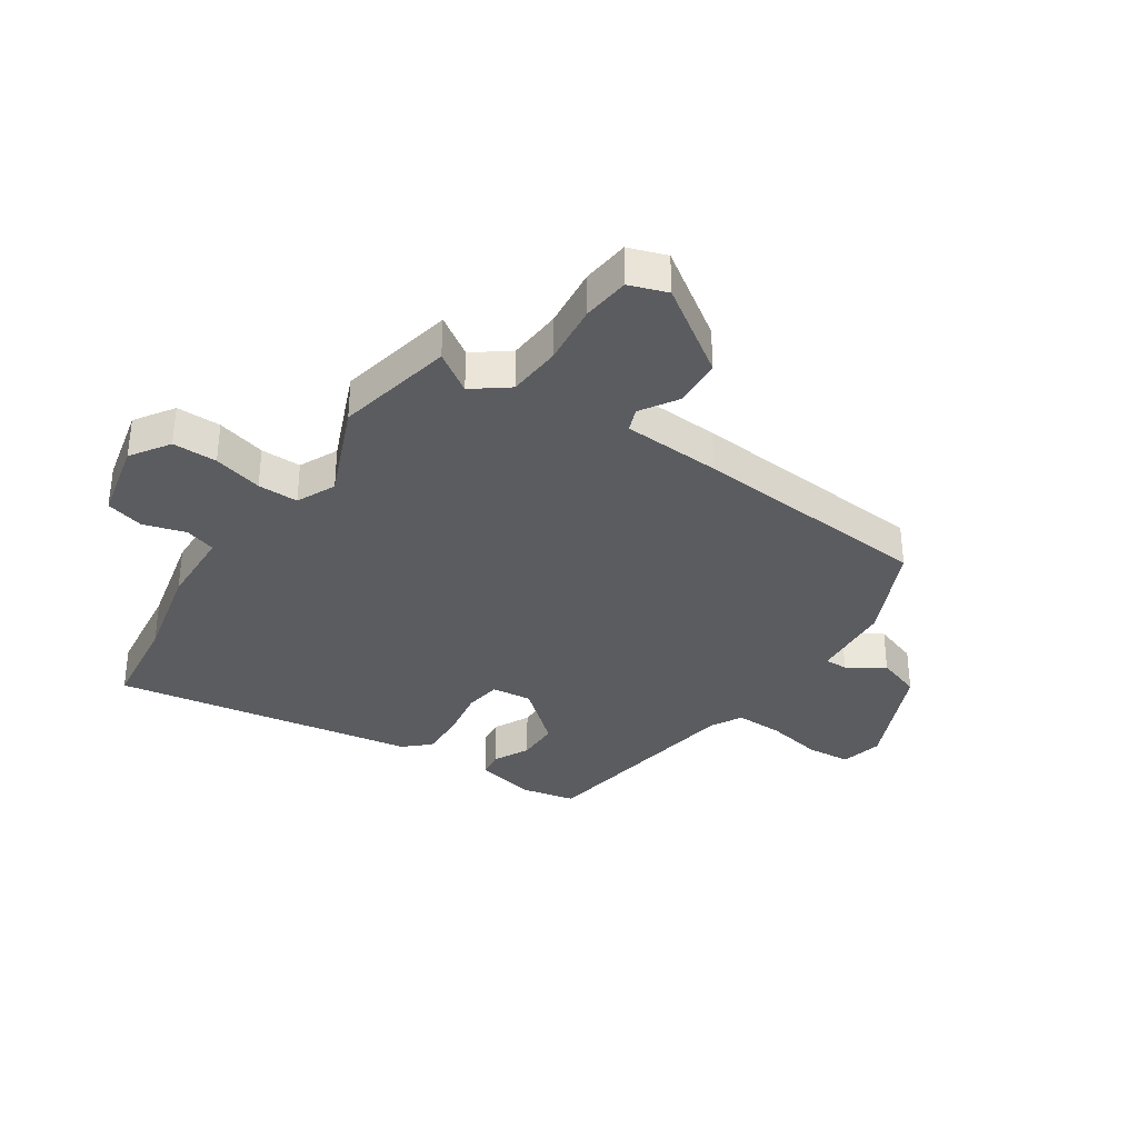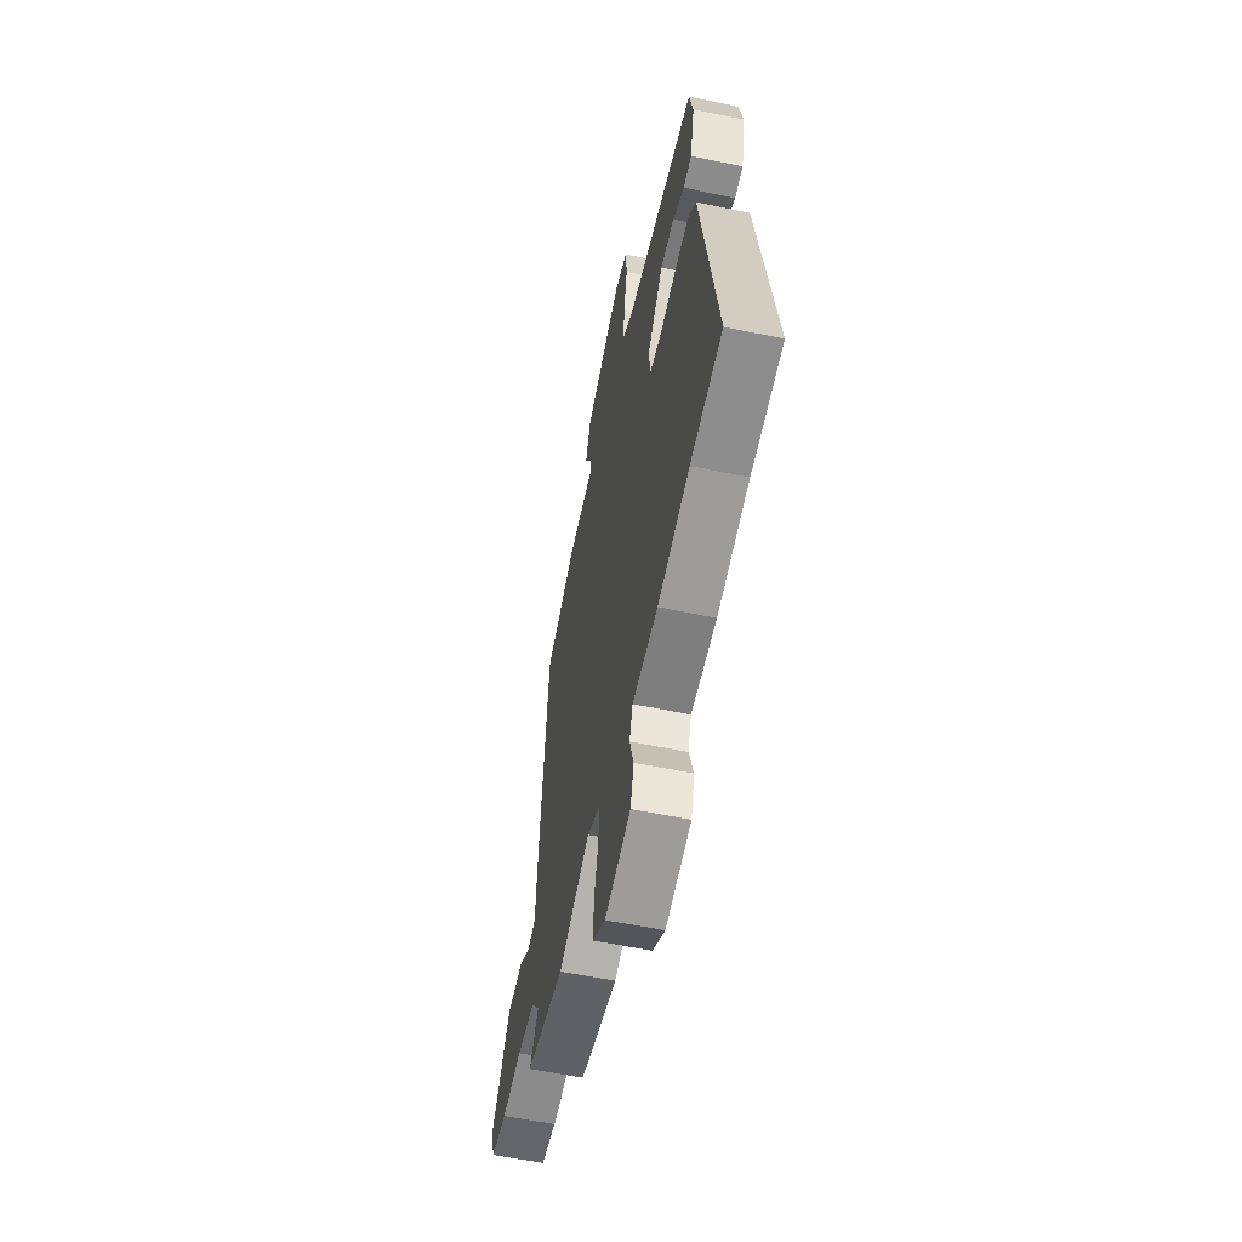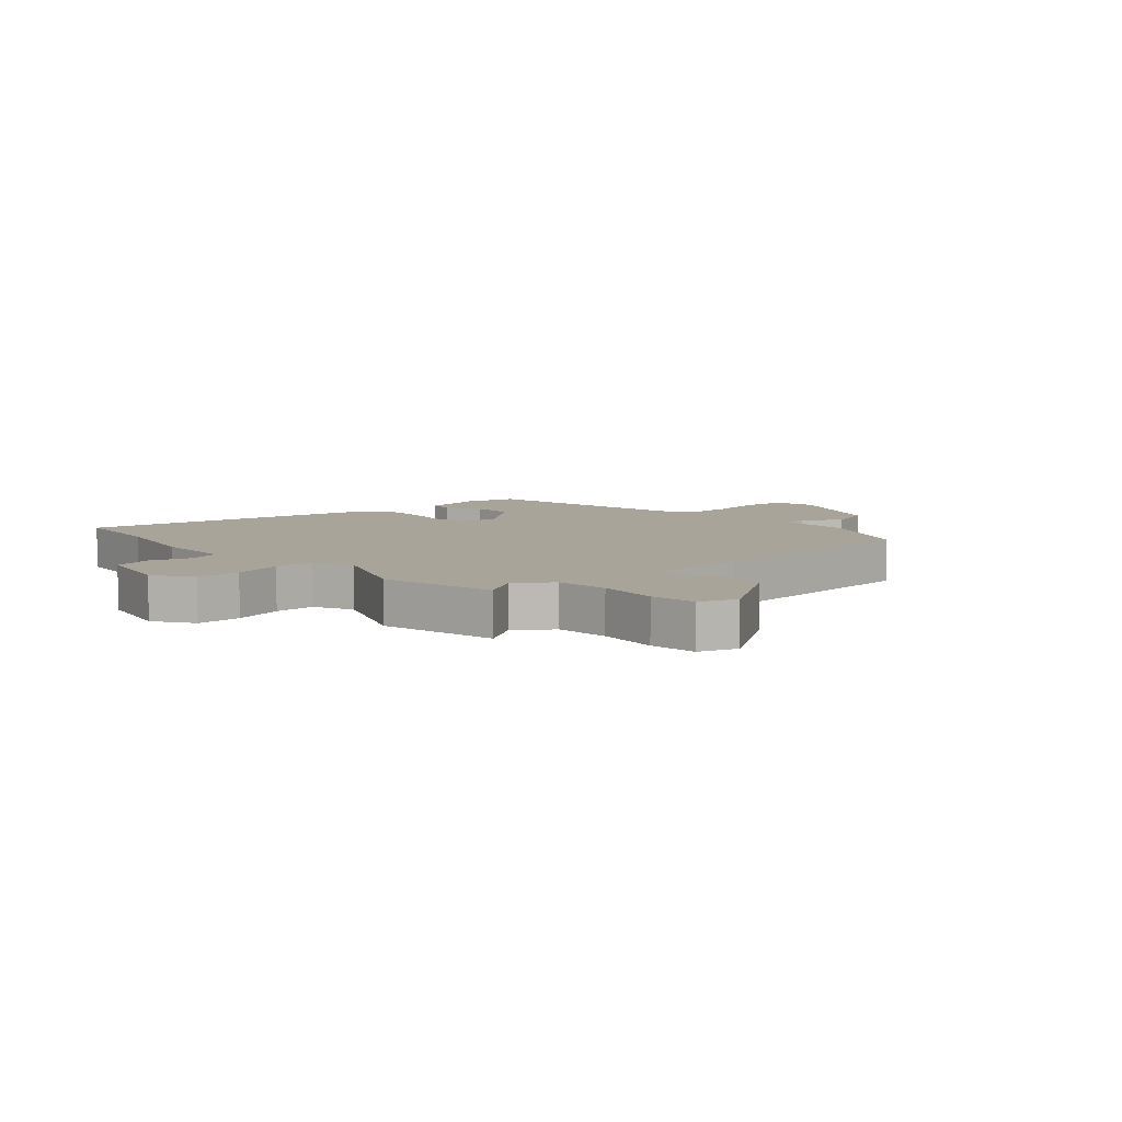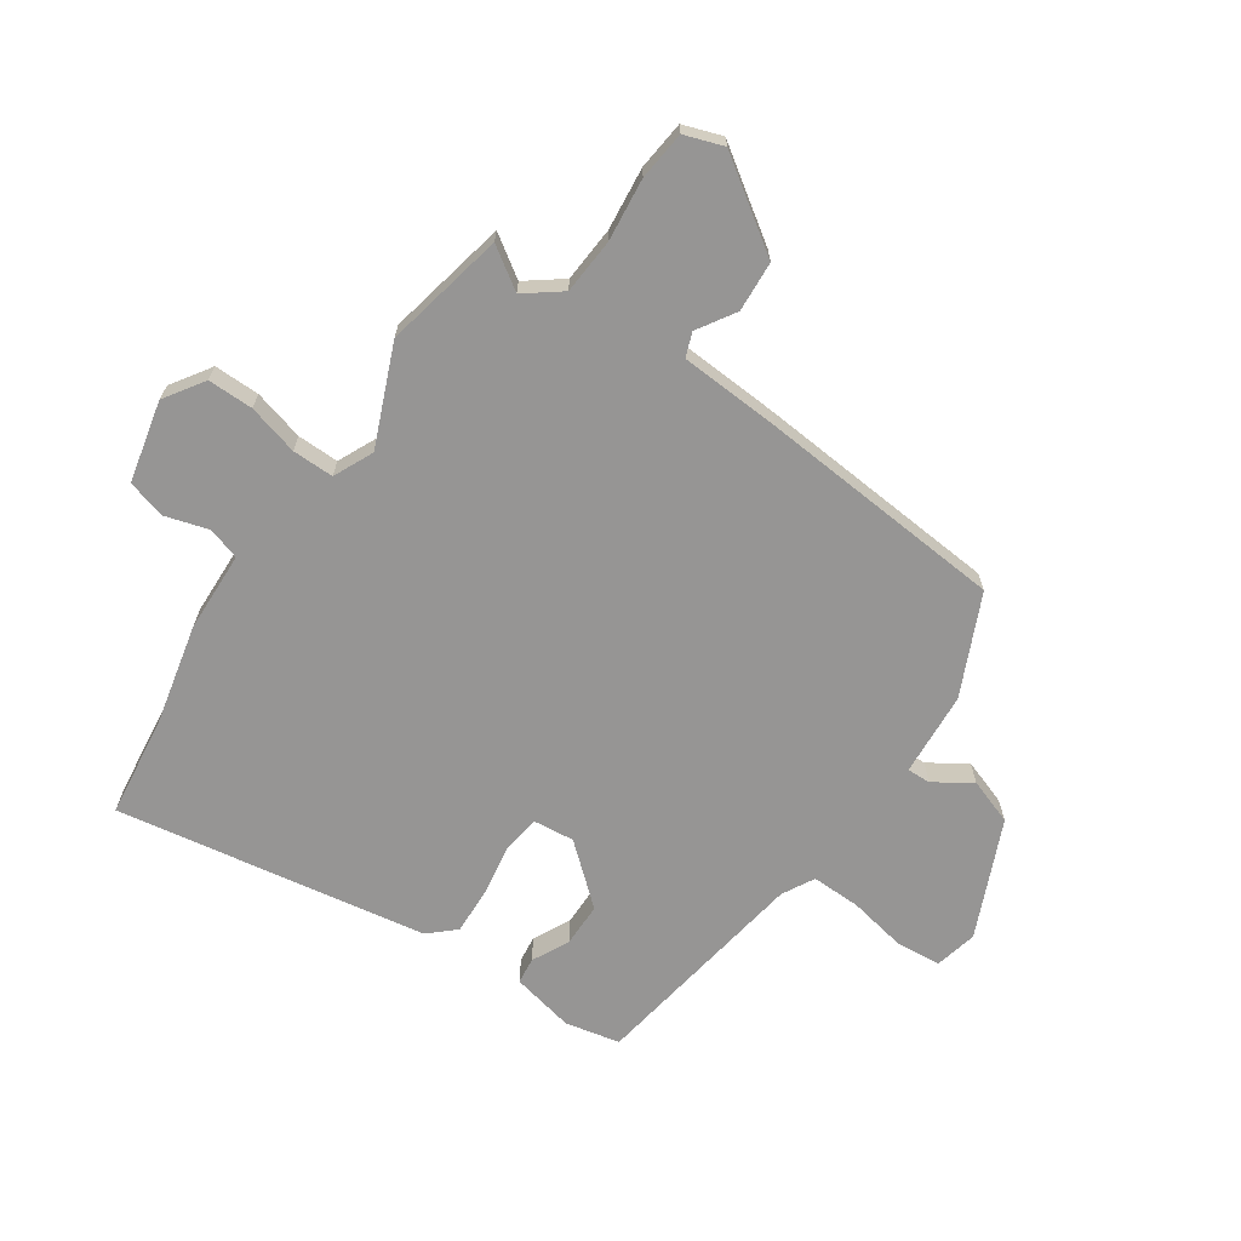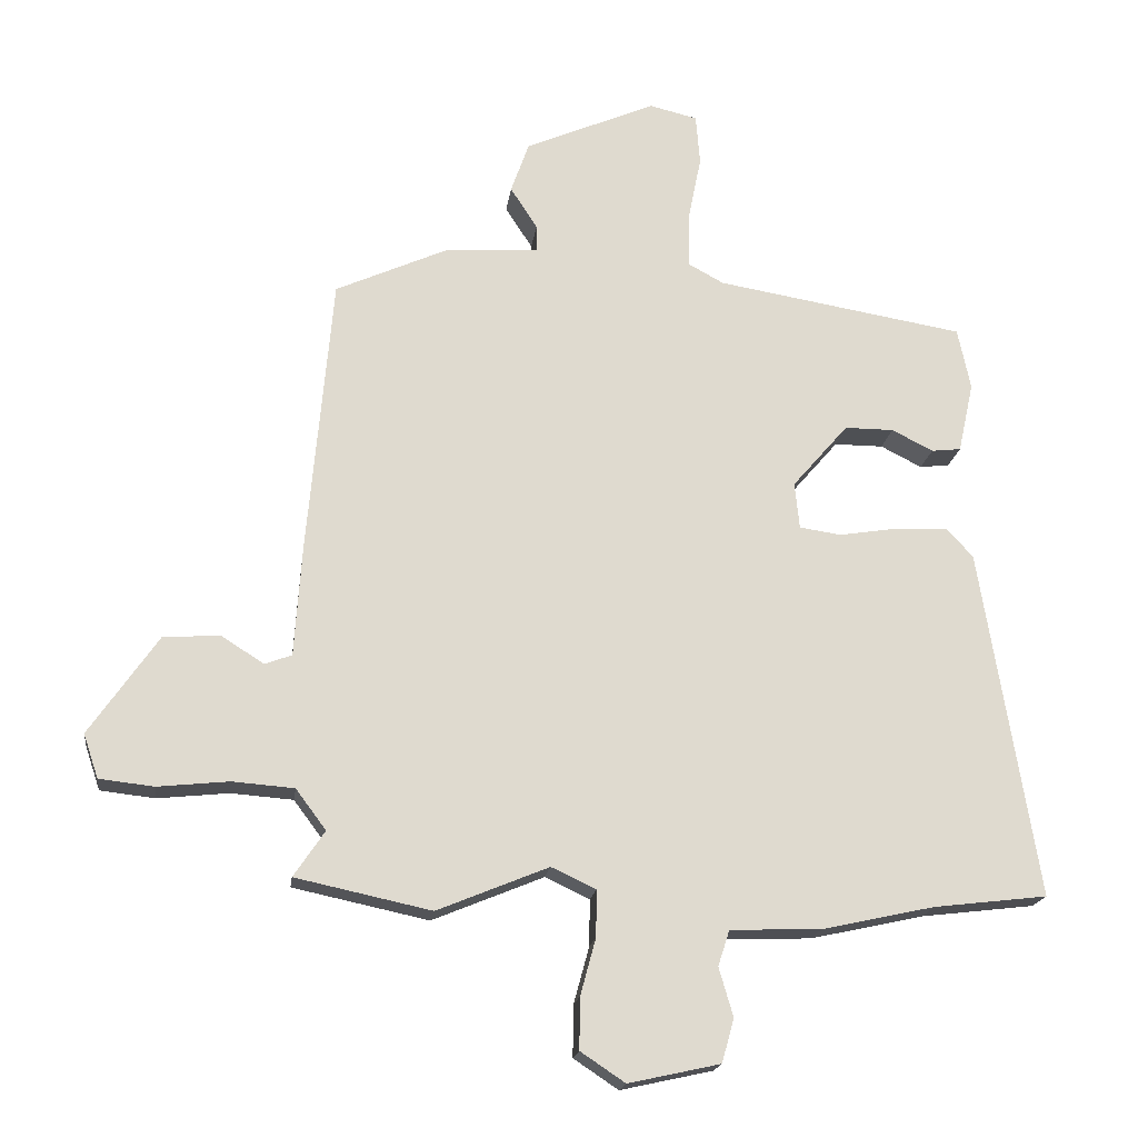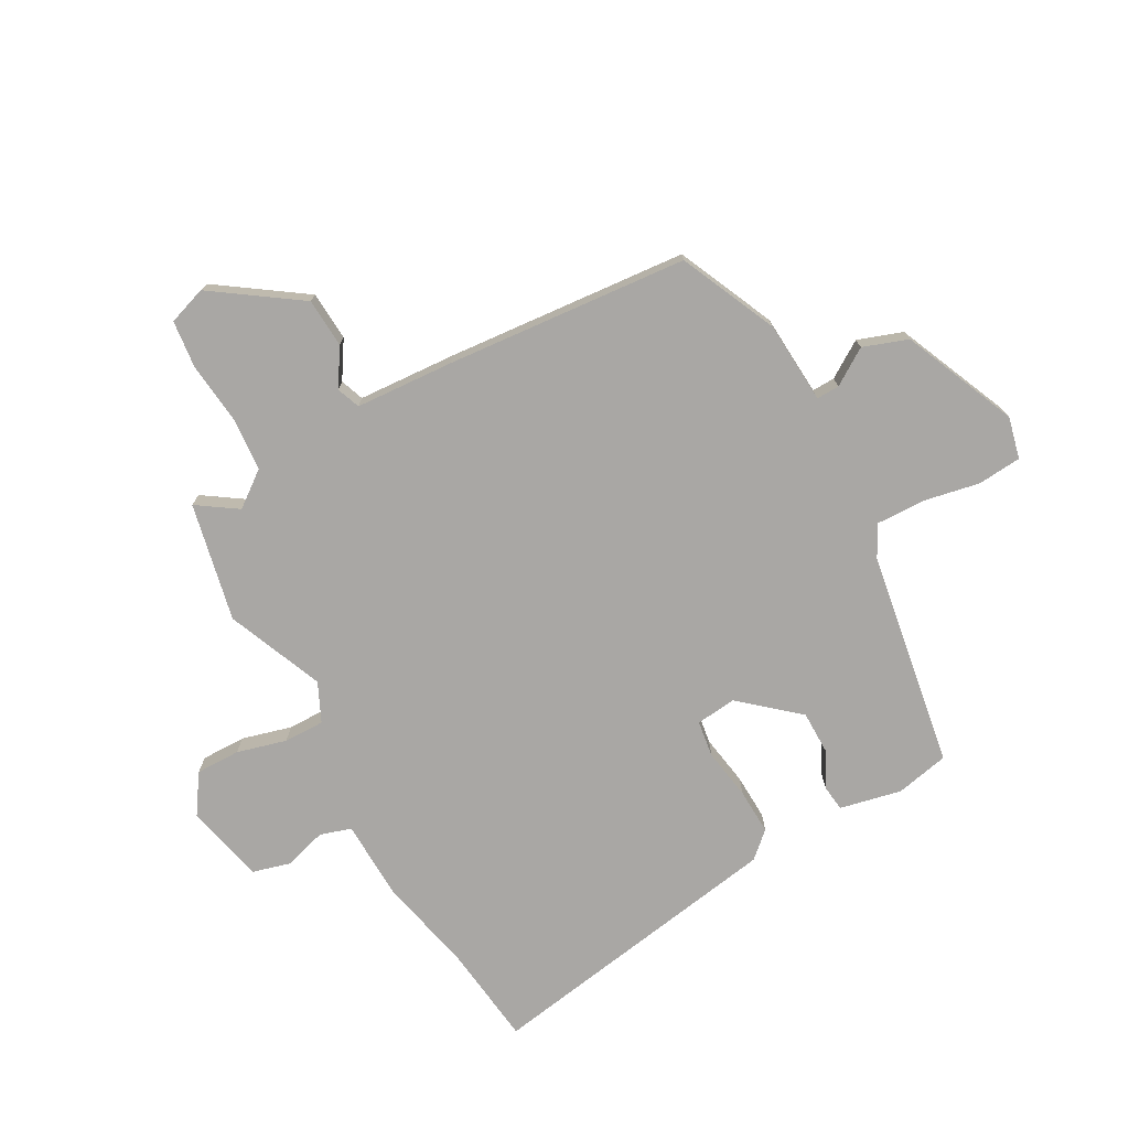
<metadata>
{"format":"obj","ext":"obj","renderer":"f3d","projection":"perspective","resolution":1024,"background":"white","views":[{"elev":-34.4,"azim":-123.5,"up":"+Y"},{"elev":-57.8,"azim":77.8,"up":"+Z"},{"elev":7.1,"azim":-131.8,"up":"+Y"},{"elev":-67.6,"azim":-124.0,"up":"+Y"},{"elev":-18.6,"azim":-7.5,"up":"+Z"},{"elev":-74.8,"azim":-61.0,"up":"+Y"}]}
</metadata>
<code>
v -0.326 0.07 -0.537
v -0.527 0.07 -0.494
v -0.481 0.07 -0.426
v -0.526 0.07 -0.366
v -0.618 0.07 -0.359
v -0.723 0.07 -0.37
v -0.804 0.07 -0.361
v -0.826 0.07 -0.296
v -0.724 0.07 -0.149
v -0.64 0.07 -0.144
v -0.577 0.07 -0.184
v -0.537 0.07 -0.169
v -0.526 0.07 -0.001
v -0.49 0.07 0.411
v -0.324 0.07 0.486
v -0.184 0.07 0.495
v -0.185 0.07 0.534
v -0.225 0.07 0.596
v -0.198 0.07 0.672
v -0.004 0.07 0.756
v 0.067 0.07 0.739
v 0.073 0.07 0.664
v 0.054 0.07 0.568
v 0.052 0.07 0.486
v 0.105 0.07 0.457
v 0.474 0.07 0.396
v 0.493 0.07 0.305
v 0.47 0.07 0.2
v 0.426 0.07 0.195
v 0.365 0.07 0.226
v 0.292 0.07 0.226
v 0.209 0.07 0.13
v 0.216 0.07 0.061
v 0.278 0.07 0.052
v 0.364 0.07 0.066
v 0.443 0.07 0.069
v 0.482 0.07 0.026
v 0.566 0.07 -0.492
v 0.398 0.07 -0.512
v 0.23 0.07 -0.549
v 0.096 0.07 -0.553
v 0.079 0.07 -0.606
v 0.1 0.07 -0.678
v 0.082 0.07 -0.743
v -0.054 0.07 -0.773
v -0.12 0.07 -0.729
v -0.119 0.07 -0.653
v -0.096 0.07 -0.569
v -0.095 0.07 -0.5
v -0.161 0.07 -0.469
v -0.326 0 -0.537
v -0.527 0 -0.494
v -0.481 0 -0.426
v -0.526 0 -0.366
v -0.618 0 -0.359
v -0.723 0 -0.37
v -0.804 0 -0.361
v -0.826 0 -0.296
v -0.724 0 -0.149
v -0.64 0 -0.144
v -0.577 0 -0.184
v -0.537 0 -0.169
v -0.526 0 -0.001
v -0.49 0 0.411
v -0.324 0 0.486
v -0.184 0 0.495
v -0.185 0 0.534
v -0.225 0 0.596
v -0.198 0 0.672
v -0.004 0 0.756
v 0.067 0 0.739
v 0.073 0 0.664
v 0.054 0 0.568
v 0.052 0 0.486
v 0.105 0 0.457
v 0.474 0 0.396
v 0.493 0 0.305
v 0.47 0 0.2
v 0.426 0 0.195
v 0.365 0 0.226
v 0.292 0 0.226
v 0.209 0 0.13
v 0.216 0 0.061
v 0.278 0 0.052
v 0.364 0 0.066
v 0.443 0 0.069
v 0.482 0 0.026
v 0.566 0 -0.492
v 0.398 0 -0.512
v 0.23 0 -0.549
v 0.096 0 -0.553
v 0.079 0 -0.606
v 0.1 0 -0.678
v 0.082 0 -0.743
v -0.054 0 -0.773
v -0.12 0 -0.729
v -0.119 0 -0.653
v -0.096 0 -0.569
v -0.095 0 -0.5
v -0.161 0 -0.469
f 45 46 47 48
f 45 48 49
f 42 43 44 45
f 41 42 45 49
f 39 40 41 49
f 38 39 49 50
f 34 35 36 37
f 34 37 38 50
f 27 28 29 30
f 25 26 27 30
f 24 25 30 31
f 20 21 22 23
f 20 23 24
f 17 18 19 20
f 16 17 20 24
f 12 13 14 15
f 12 15 16 24
f 8 9 10 11
f 8 11 12
f 5 6 7 8
f 4 5 8 12
f 3 4 12 24
f 1 2 3
f 33 34 50 1
f 3 24 31 32
f 1 3 32 33
f 98 97 96 95
f 99 98 95
f 95 94 93 92
f 99 95 92 91
f 99 91 90 89
f 100 99 89 88
f 87 86 85 84
f 100 88 87 84
f 80 79 78 77
f 80 77 76 75
f 81 80 75 74
f 73 72 71 70
f 74 73 70
f 70 69 68 67
f 74 70 67 66
f 65 64 63 62
f 74 66 65 62
f 61 60 59 58
f 62 61 58
f 58 57 56 55
f 62 58 55 54
f 74 62 54 53
f 53 52 51
f 51 100 84 83
f 82 81 74 53
f 83 82 53 51
f 1 51 52 2
f 2 52 53 3
f 3 53 54 4
f 4 54 55 5
f 5 55 56 6
f 6 56 57 7
f 7 57 58 8
f 8 58 59 9
f 9 59 60 10
f 10 60 61 11
f 11 61 62 12
f 12 62 63 13
f 13 63 64 14
f 14 64 65 15
f 15 65 66 16
f 16 66 67 17
f 17 67 68 18
f 18 68 69 19
f 19 69 70 20
f 20 70 71 21
f 21 71 72 22
f 22 72 73 23
f 23 73 74 24
f 24 74 75 25
f 25 75 76 26
f 26 76 77 27
f 27 77 78 28
f 28 78 79 29
f 29 79 80 30
f 30 80 81 31
f 31 81 82 32
f 32 82 83 33
f 33 83 84 34
f 34 84 85 35
f 35 85 86 36
f 36 86 87 37
f 37 87 88 38
f 38 88 89 39
f 39 89 90 40
f 40 90 91 41
f 41 91 92 42
f 42 92 93 43
f 43 93 94 44
f 44 94 95 45
f 45 95 96 46
f 46 96 97 47
f 47 97 98 48
f 48 98 99 49
f 49 99 100 50
f 50 100 51 1

</code>
